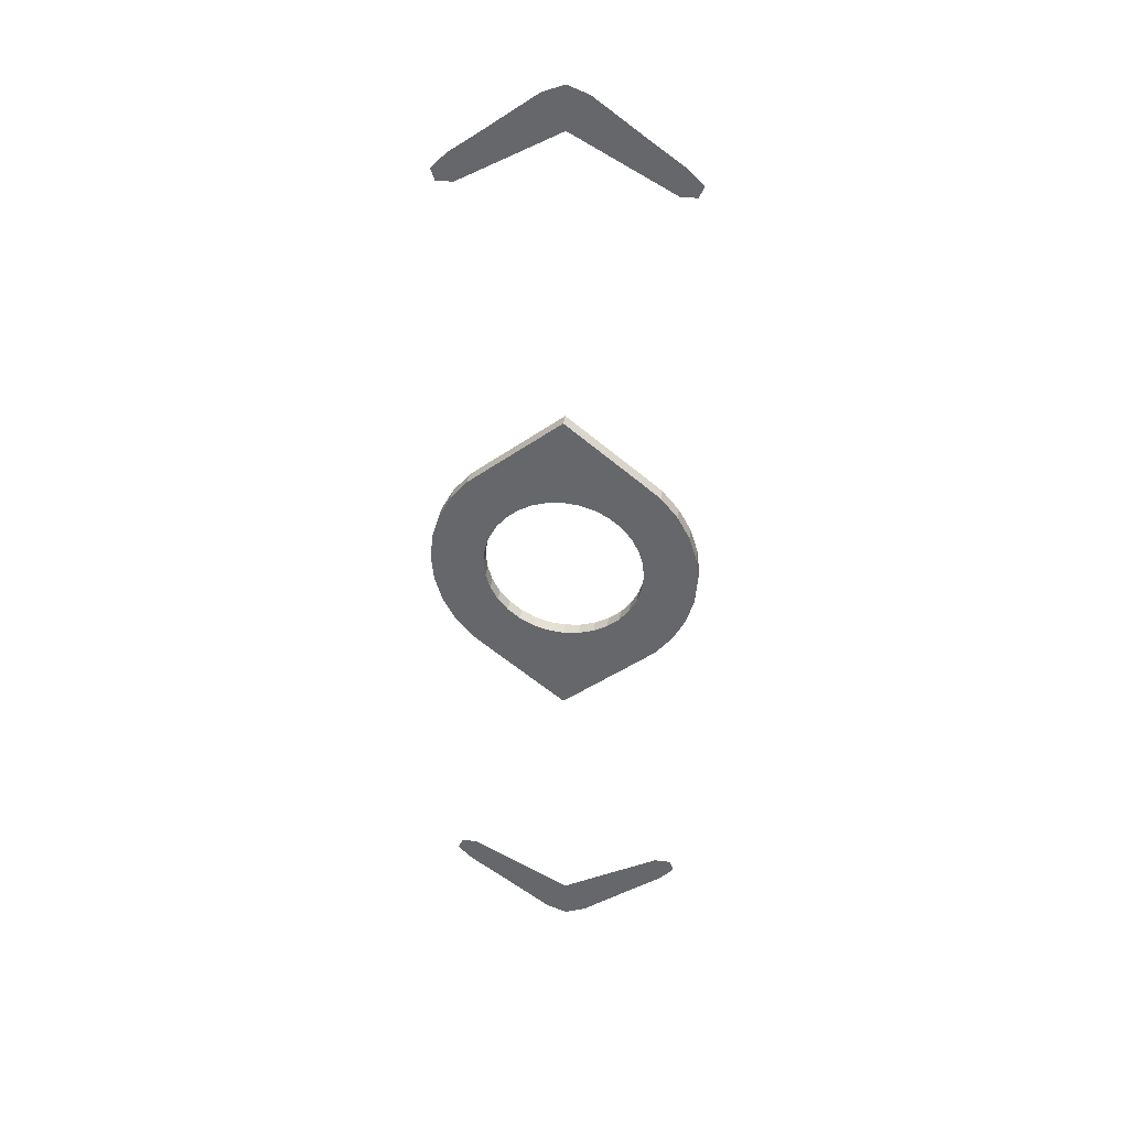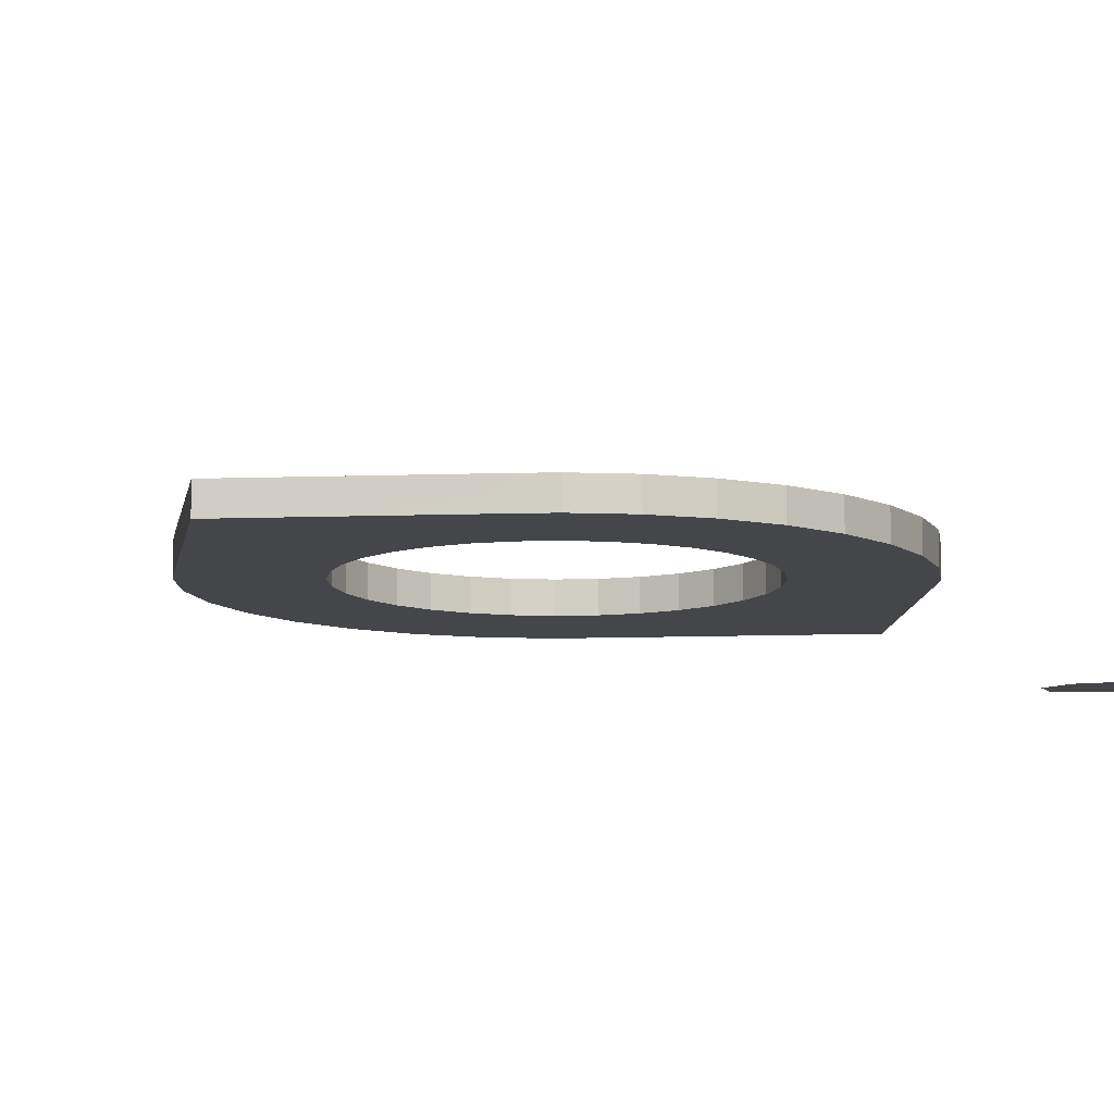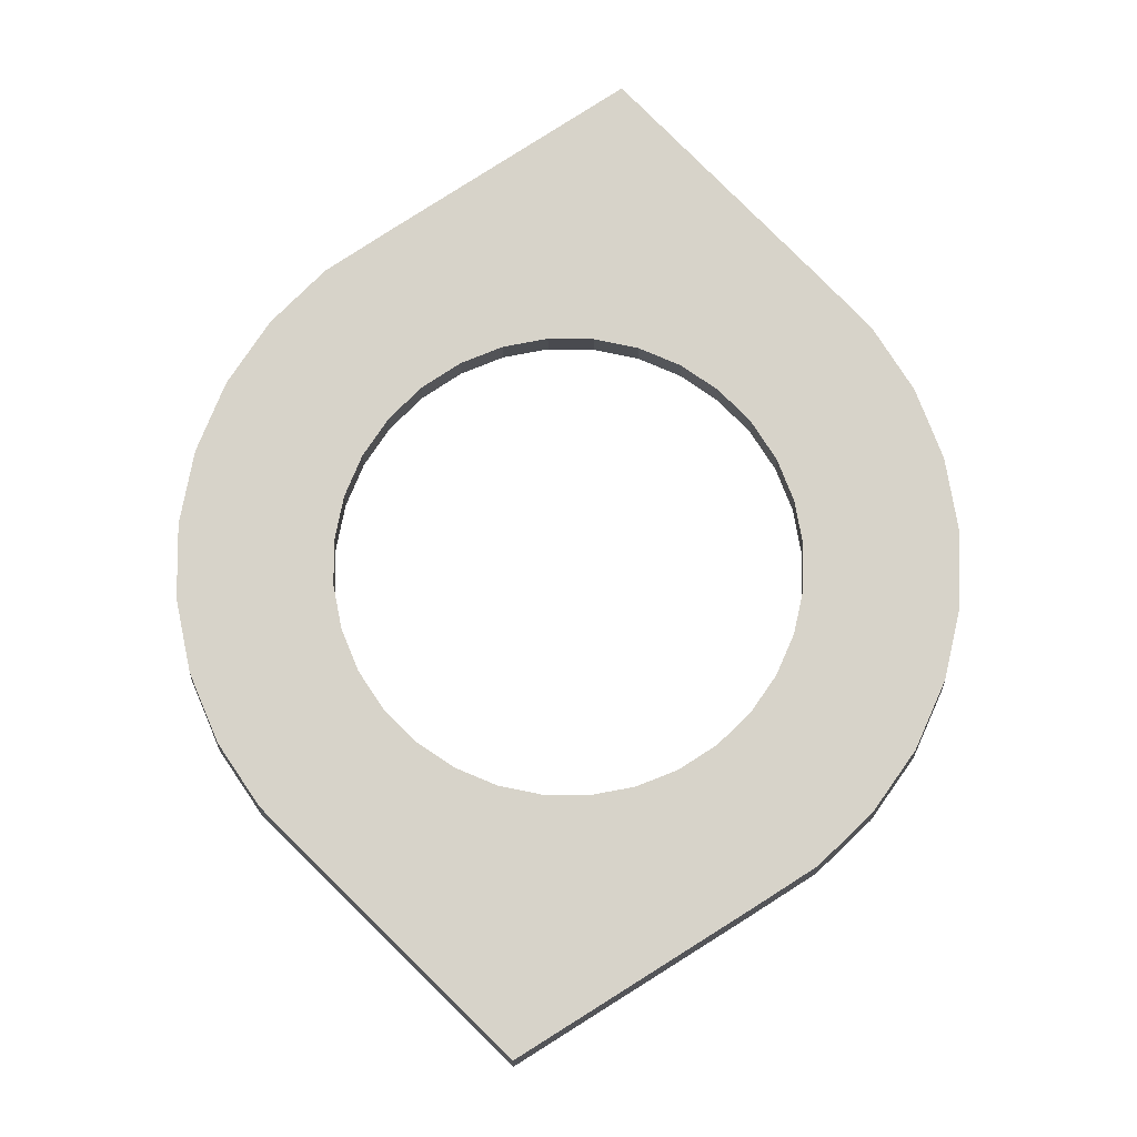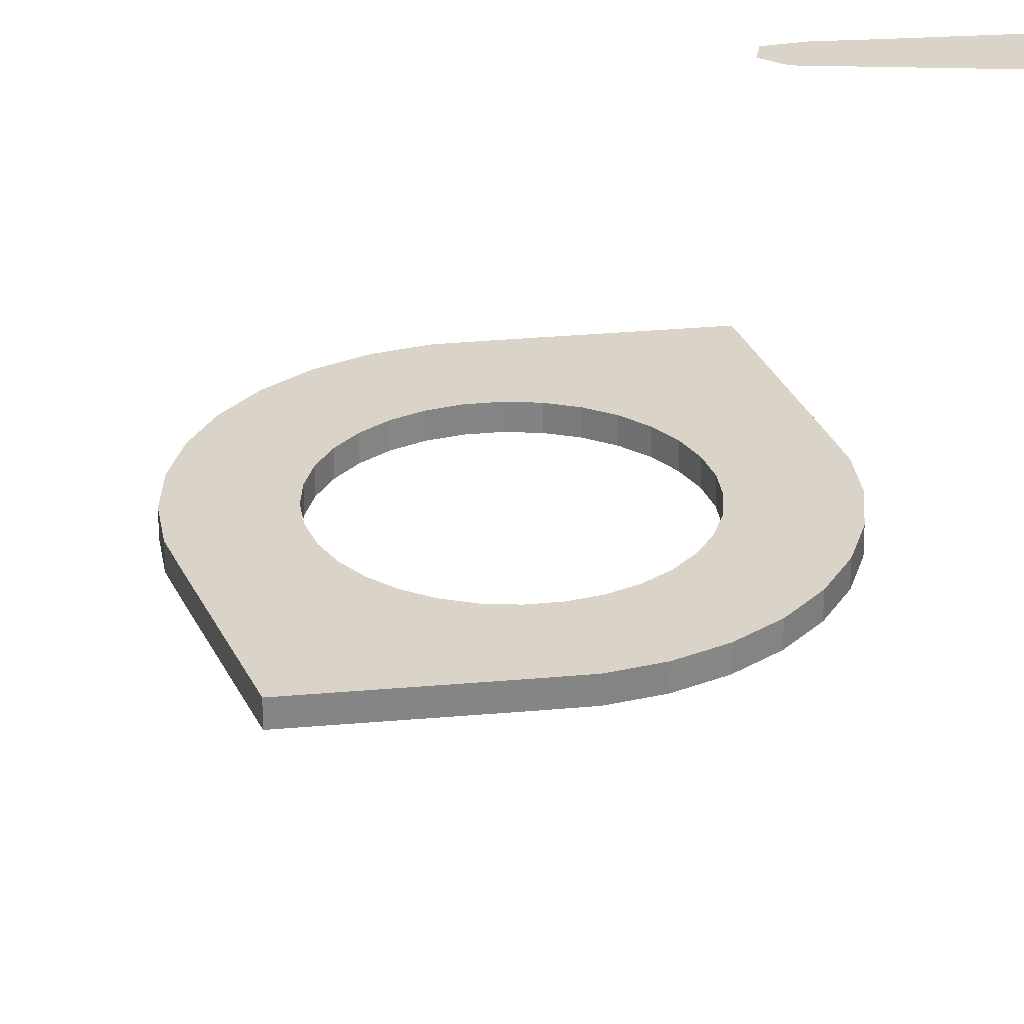
<metadata>
{"format":"obj","ext":"obj","renderer":"f3d","projection":"perspective","resolution":1024,"background":"white","views":[{"elev":36.7,"azim":8.5,"up":"+Z"},{"elev":-9.6,"azim":44.4,"up":"+Y"},{"elev":76.4,"azim":6.2,"up":"+Y"},{"elev":28.7,"azim":31.1,"up":"+Y"}]}
</metadata>
<code>
o doublearrow_Plane.001
v 0.9106 0.07015 3.112
v -0.9051 0.07015 3.112
v 0.1606 0.07015 3.692
v -0.1606 0.07015 3.692
v -0 0.07015 3.437
v -0 0.07015 3.754
v 0.75 0.07015 3.026
v -0.75 0.07015 3.026
v -0.5803 0.07015 3.382
v -0.875 0.07015 3.026
v 0.875 0.07015 3.026
v 0.5803 0.07015 3.382
v -0.7901 0.07015 3.232
v 0.7901 0.07015 3.232
v -0.9106 0.07015 -3.112
v 0.9051 0.07015 -3.112
v -0.1606 0.07015 -3.692
v 0.1606 0.07015 -3.692
v -0 0.07015 -3.437
v 0 0.07015 -3.754
v -0.75 0.07015 -3.026
v 0.75 0.07015 -3.026
v 0.5803 0.07015 -3.382
v 0.875 0.07015 -3.026
v -0.875 0.07015 -3.026
v -0.5803 0.07015 -3.382
v 0.7901 0.07015 -3.232
v -0.7901 0.07015 -3.232
f 2 13 8
f 5 6 3
f 7 5 3
f 5 4 6
f 12 14 7
f 5 8 4
f 16 27 22
f 19 20 17
f 21 19 17
f 19 18 20
f 26 28 21
f 19 22 18
f 4 8 9
f 8 10 2
f 9 8 13
f 14 1 7
f 1 11 7
f 7 3 12
f 18 22 23
f 22 24 16
f 23 22 27
f 28 15 21
f 15 25 21
f 21 17 26
o double.001_Cylinder_Cylinder.005
v -0.7071 0.05 0.7071
v -0.8315 0.05 0.5556
v -0.8315 -0.05 0.5556
v -0.9239 0.05 0.3827
v -0.9239 -0.05 0.3827
v -0.9808 0.05 0.1951
v -0.9808 -0.05 0.1951
v -1 0.05 0
v -1 -0.05 -0
v 1 0.05 1e-06
v 0.9808 0.05 0.1951
v 0.9808 -0.05 0.1951
v 0.9239 0.05 0.3827
v 0.9239 -0.05 0.3827
v 0.8315 0.05 0.5556
v 0.8315 -0.05 0.5556
v 0.7071 0.05 0.7071
v 0.7071 -0.05 0.7071
v 0.5556 0.05 0.8315
v 0 0.05 1.28
v 0 -0.05 1.28
v 1 -0.05 1e-06
v 0.5885 -0.05 0.1171
v 0.6 0.05 1e-06
v 0.6 -0.05 1e-06
v 0.5543 0.05 0.2296
v 0.4989 0.05 0.3333
v -0.4243 0.05 0.4243
v -0.5885 0.05 0.1171
v 0.5885 0.05 0.1171
v 0.4243 0.05 0.4243
v -0.4989 0.05 0.3333
v -0.5543 0.05 0.2296
v 0.5543 -0.05 0.2296
v 0.4243 -0.05 0.4243
v -0.5543 -0.05 0.2296
v -0.4989 -0.05 0.3333
v 0.5556 -0.05 0.8315
v 0.3333 -0.05 0.4989
v -0.5885 -0.05 0.1171
v 0.4989 -0.05 0.3333
v -0.4243 -0.05 0.4243
v -0.6 -0.05 -0
v 0.3333 0.05 0.4989
v 0.2296 -0.05 0.5543
v 0.2296 0.05 0.5543
v 0.1171 -0.05 0.5885
v 0.1171 0.05 0.5885
v 0 -0.05 0.6
v 0 0.05 0.6
v -0.1171 -0.05 0.5885
v -0.1171 0.05 0.5885
v -0.2296 -0.05 0.5543
v -0.2296 0.05 0.5543
v -0.3333 -0.05 0.4989
v -0.3333 0.05 0.4989
v -0.5556 0.05 0.8315
v -0.5556 -0.05 0.8315
v -0.7071 -0.05 0.7071
v -0.6 0.05 0
v 0.7071 0.05 -0.7071
v 0.8315 0.05 -0.5556
v 0.8315 -0.05 -0.5556
v 0.9239 0.05 -0.3827
v 0.9239 -0.05 -0.3827
v 0.9808 0.05 -0.1951
v 0.9808 -0.05 -0.1951
v 1 0.05 0
v 1 -0.05 -0
v -1 0.05 -1e-06
v -0.9808 0.05 -0.1951
v -0.9808 -0.05 -0.1951
v -0.9239 0.05 -0.3827
v -0.9239 -0.05 -0.3827
v -0.8315 0.05 -0.5556
v -0.8315 -0.05 -0.5556
v -0.7071 0.05 -0.7071
v -0.7071 -0.05 -0.7071
v -0.5556 0.05 -0.8315
v 0 0.05 -1.28
v 0 -0.05 -1.28
v -1 -0.05 -1e-06
v -0.5885 -0.05 -0.1171
v -0.6 0.05 -1e-06
v -0.6 -0.05 -1e-06
v -0.5543 0.05 -0.2296
v -0.4989 0.05 -0.3333
v 0.4243 0.05 -0.4243
v 0.5885 0.05 -0.1171
v -0.5885 0.05 -0.1171
v -0.4243 0.05 -0.4243
v 0.4989 0.05 -0.3333
v 0.5543 0.05 -0.2296
v -0.5543 -0.05 -0.2296
v -0.4243 -0.05 -0.4243
v 0.5543 -0.05 -0.2296
v 0.4989 -0.05 -0.3333
v -0.5556 -0.05 -0.8315
v -0.3333 -0.05 -0.4989
v 0.5885 -0.05 -0.1171
v -0.4989 -0.05 -0.3333
v 0.4243 -0.05 -0.4243
v 0.6 -0.05 -0
v -0.3333 0.05 -0.4989
v -0.2296 -0.05 -0.5543
v -0.2296 0.05 -0.5543
v -0.1171 -0.05 -0.5885
v -0.1171 0.05 -0.5885
v 0 -0.05 -0.6
v 0 0.05 -0.6
v 0.1171 -0.05 -0.5885
v 0.1171 0.05 -0.5885
v 0.2296 -0.05 -0.5543
v 0.2296 0.05 -0.5543
v 0.3333 -0.05 -0.4989
v 0.3333 0.05 -0.4989
v 0.5556 0.05 -0.8315
v 0.5556 -0.05 -0.8315
v 0.7071 -0.05 -0.7071
v 0.6 0.05 0
f 29 30 31
f 30 32 33
f 32 34 35
f 34 36 37
f 38 39 40
f 39 41 42
f 41 43 44
f 43 45 46
f 47 48 49
f 50 40 51
f 52 53 51
f 41 54 55
f 30 29 56
f 36 34 57
f 38 52 58
f 43 55 59
f 30 60 61
f 39 58 54
f 47 45 59
f 34 32 61
f 58 51 62
f 44 46 63
f 33 64 65
f 40 42 62
f 66 49 67
f 35 68 64
f 44 69 62
f 31 65 70
f 37 71 68
f 54 62 69
f 55 69 63
f 59 63 67
f 72 67 73
f 74 73 75
f 76 75 77
f 78 77 79
f 80 79 81
f 82 81 83
f 84 83 70
f 56 70 65
f 60 65 64
f 61 64 68
f 57 68 71
f 56 29 85
f 86 85 29
f 70 83 86
f 84 85 48
f 48 85 86
f 83 49 86
f 67 49 73
f 73 49 75
f 75 49 77
f 77 49 79
f 79 49 81
f 81 49 83
f 84 48 82
f 82 48 80
f 80 48 78
f 78 48 76
f 76 48 74
f 74 48 72
f 87 29 31
f 31 30 33
f 33 32 35
f 35 34 37
f 50 38 40
f 40 39 42
f 42 41 44
f 44 43 46
f 66 46 45
f 53 50 51
f 45 47 66
f 66 47 49
f 58 52 51
f 43 41 55
f 60 30 56
f 88 36 57
f 39 38 58
f 45 43 59
f 32 30 61
f 41 39 54
f 72 48 47
f 47 59 72
f 57 34 61
f 54 58 62
f 69 44 63
f 31 33 65
f 51 40 62
f 63 46 66
f 66 67 63
f 33 35 64
f 42 44 62
f 87 31 70
f 35 37 68
f 55 54 69
f 59 55 63
f 72 59 67
f 74 72 73
f 76 74 75
f 78 76 77
f 80 78 79
f 82 80 81
f 84 82 83
f 56 84 70
f 60 56 65
f 61 60 64
f 57 61 68
f 88 57 71
f 84 56 85
f 87 86 29
f 87 70 86
f 49 48 86
f 89 90 91
f 90 92 93
f 92 94 95
f 94 96 97
f 98 99 100
f 99 101 102
f 101 103 104
f 103 105 106
f 107 108 109
f 110 100 111
f 112 113 111
f 101 114 115
f 90 89 116
f 96 94 117
f 98 112 118
f 103 115 119
f 90 120 121
f 99 118 114
f 107 105 119
f 94 92 121
f 118 111 122
f 104 106 123
f 93 124 125
f 100 102 122
f 126 109 127
f 95 128 124
f 104 129 122
f 91 125 130
f 97 131 128
f 114 122 129
f 115 129 123
f 119 123 127
f 132 127 133
f 134 133 135
f 136 135 137
f 138 137 139
f 140 139 141
f 142 141 143
f 144 143 130
f 116 130 125
f 120 125 124
f 121 124 128
f 117 128 131
f 116 89 145
f 146 145 89
f 130 143 146
f 144 145 108
f 108 145 146
f 143 109 146
f 127 109 133
f 133 109 135
f 135 109 137
f 137 109 139
f 139 109 141
f 141 109 143
f 144 108 142
f 142 108 140
f 140 108 138
f 138 108 136
f 136 108 134
f 134 108 132
f 147 89 91
f 91 90 93
f 93 92 95
f 95 94 97
f 110 98 100
f 100 99 102
f 102 101 104
f 104 103 106
f 126 106 105
f 113 110 111
f 105 107 126
f 126 107 109
f 118 112 111
f 103 101 115
f 120 90 116
f 148 96 117
f 99 98 118
f 105 103 119
f 92 90 121
f 101 99 114
f 132 108 107
f 107 119 132
f 117 94 121
f 114 118 122
f 129 104 123
f 91 93 125
f 111 100 122
f 123 106 126
f 126 127 123
f 93 95 124
f 102 104 122
f 147 91 130
f 95 97 128
f 115 114 129
f 119 115 123
f 132 119 127
f 134 132 133
f 136 134 135
f 138 136 137
f 140 138 139
f 142 140 141
f 144 142 143
f 116 144 130
f 120 116 125
f 121 120 124
f 117 121 128
f 148 117 131
f 144 116 145
f 147 146 89
f 147 130 146
f 109 108 146

</code>
